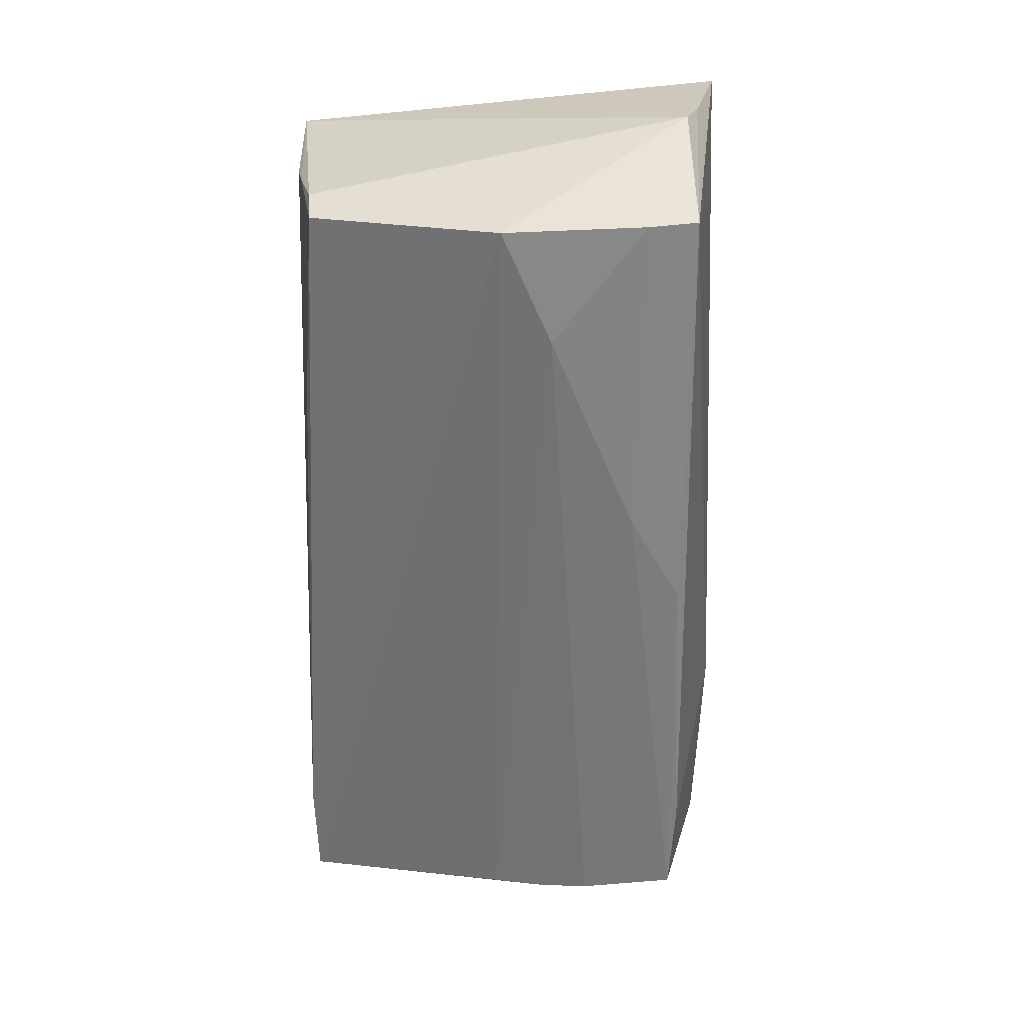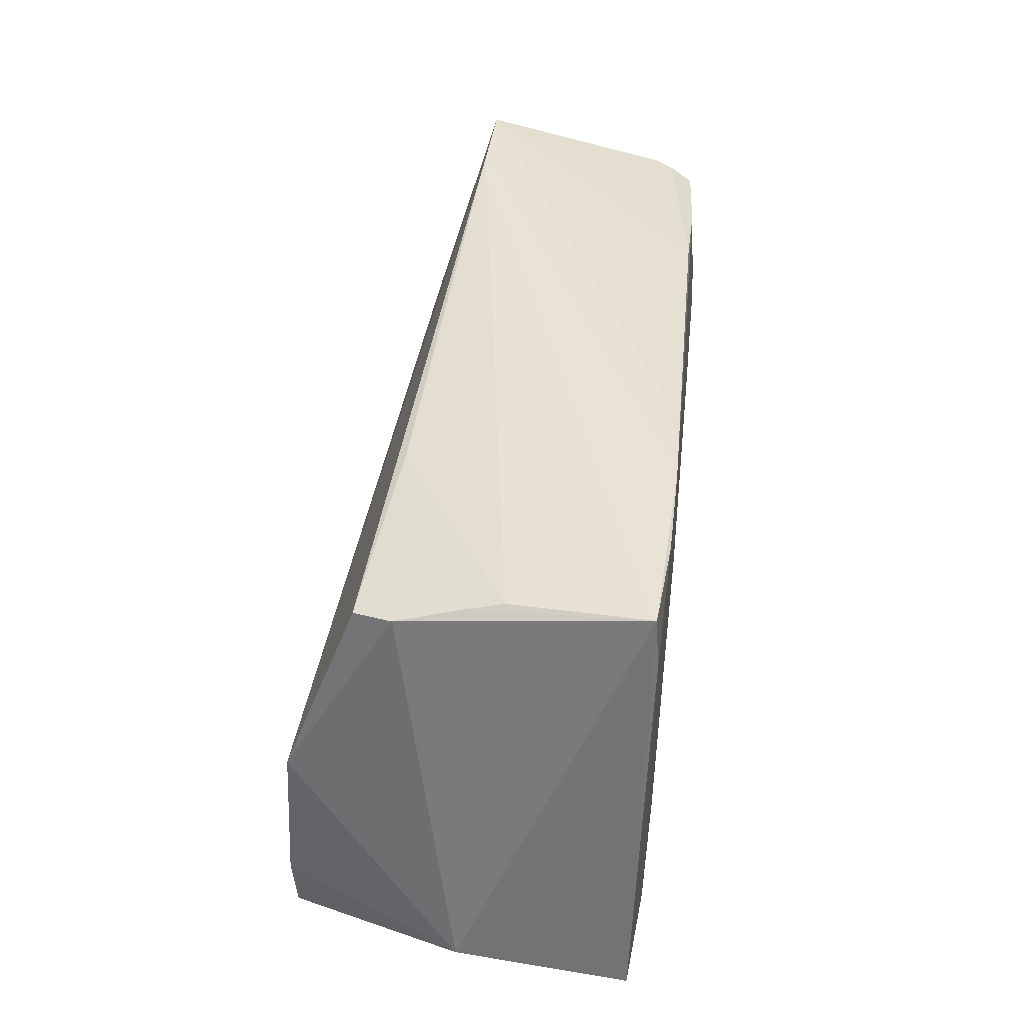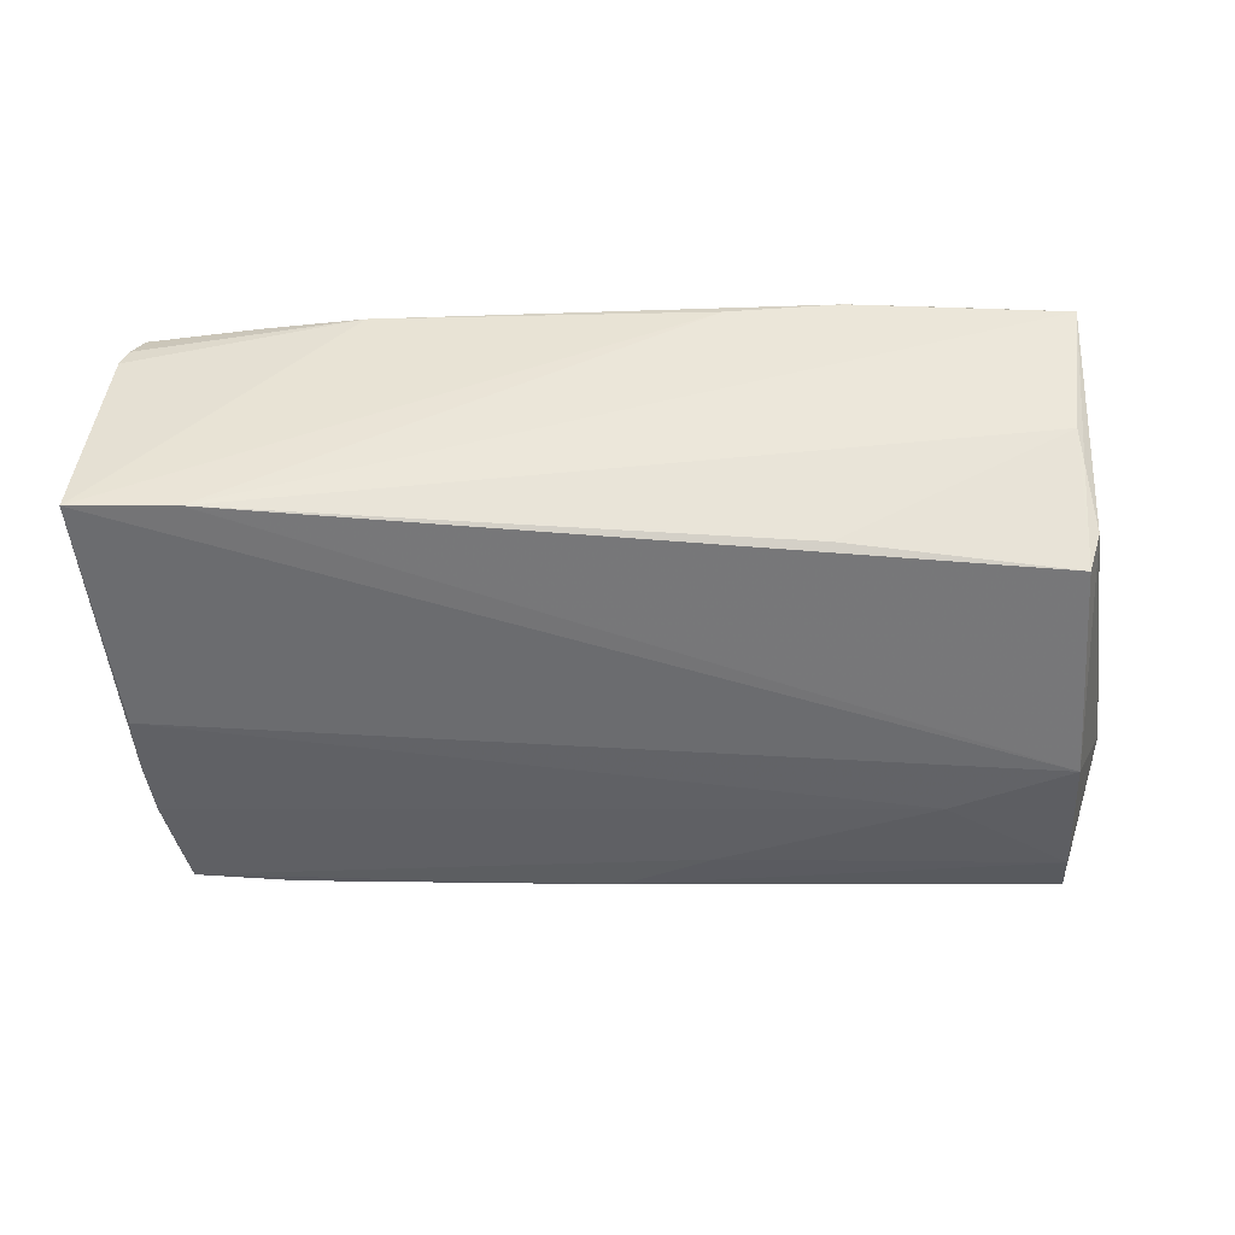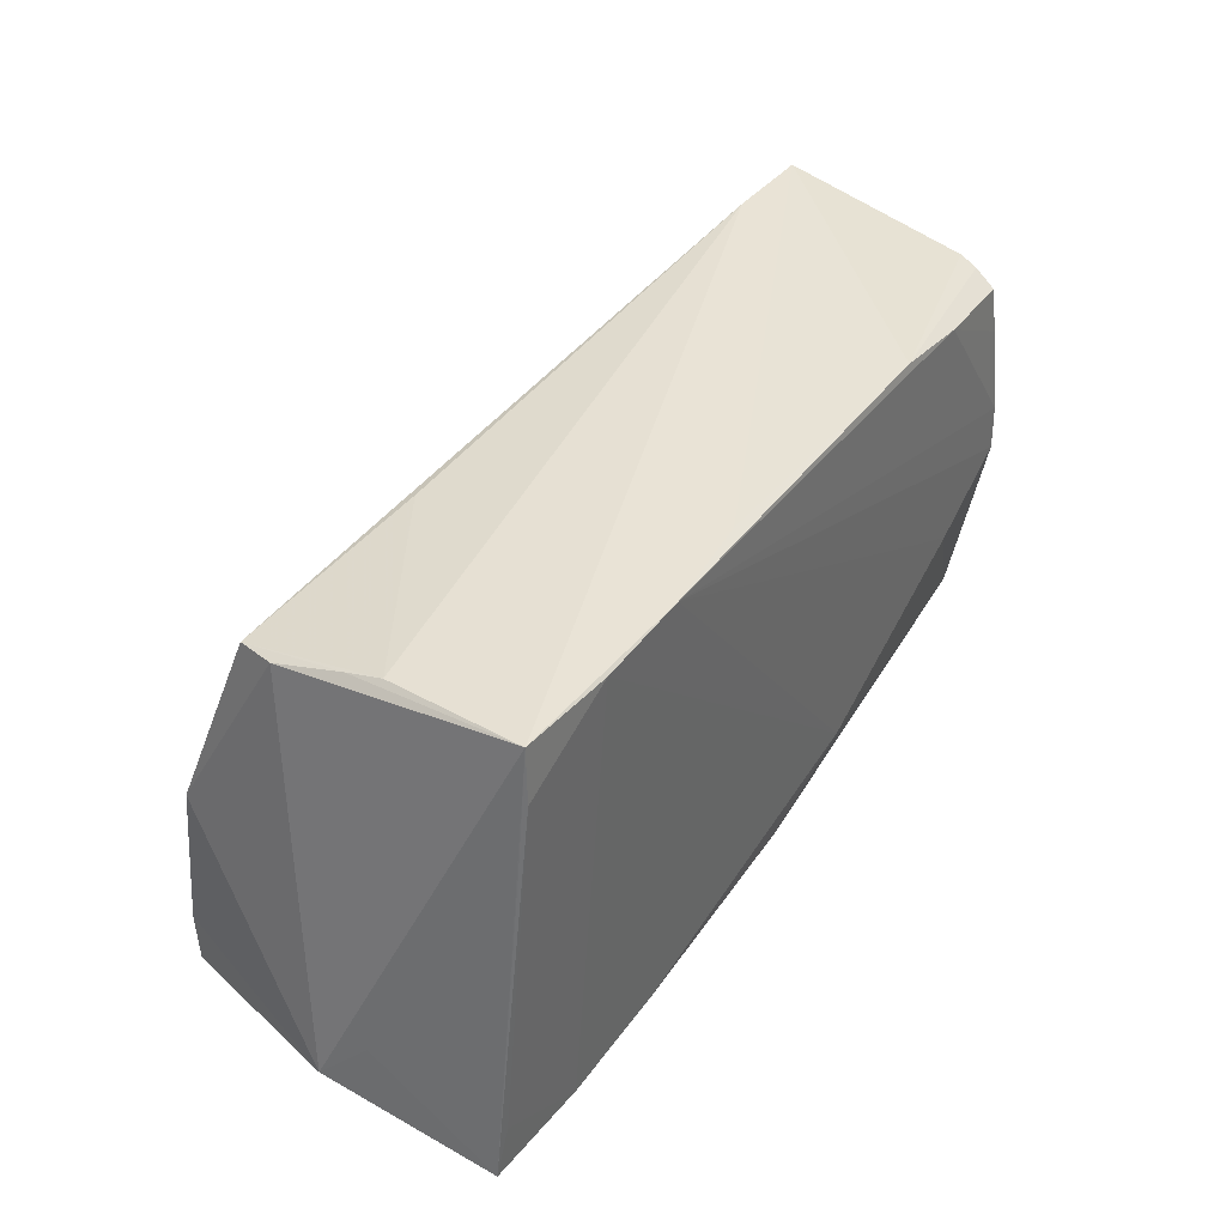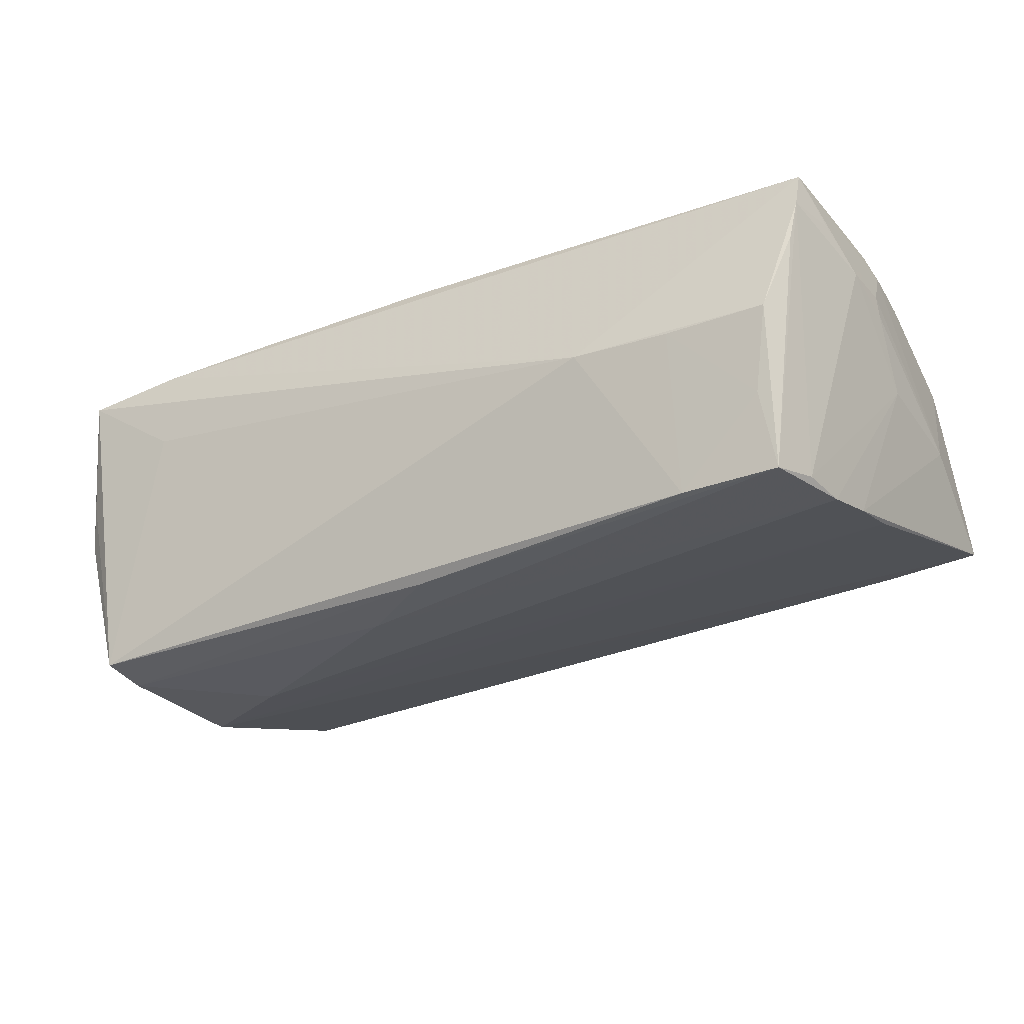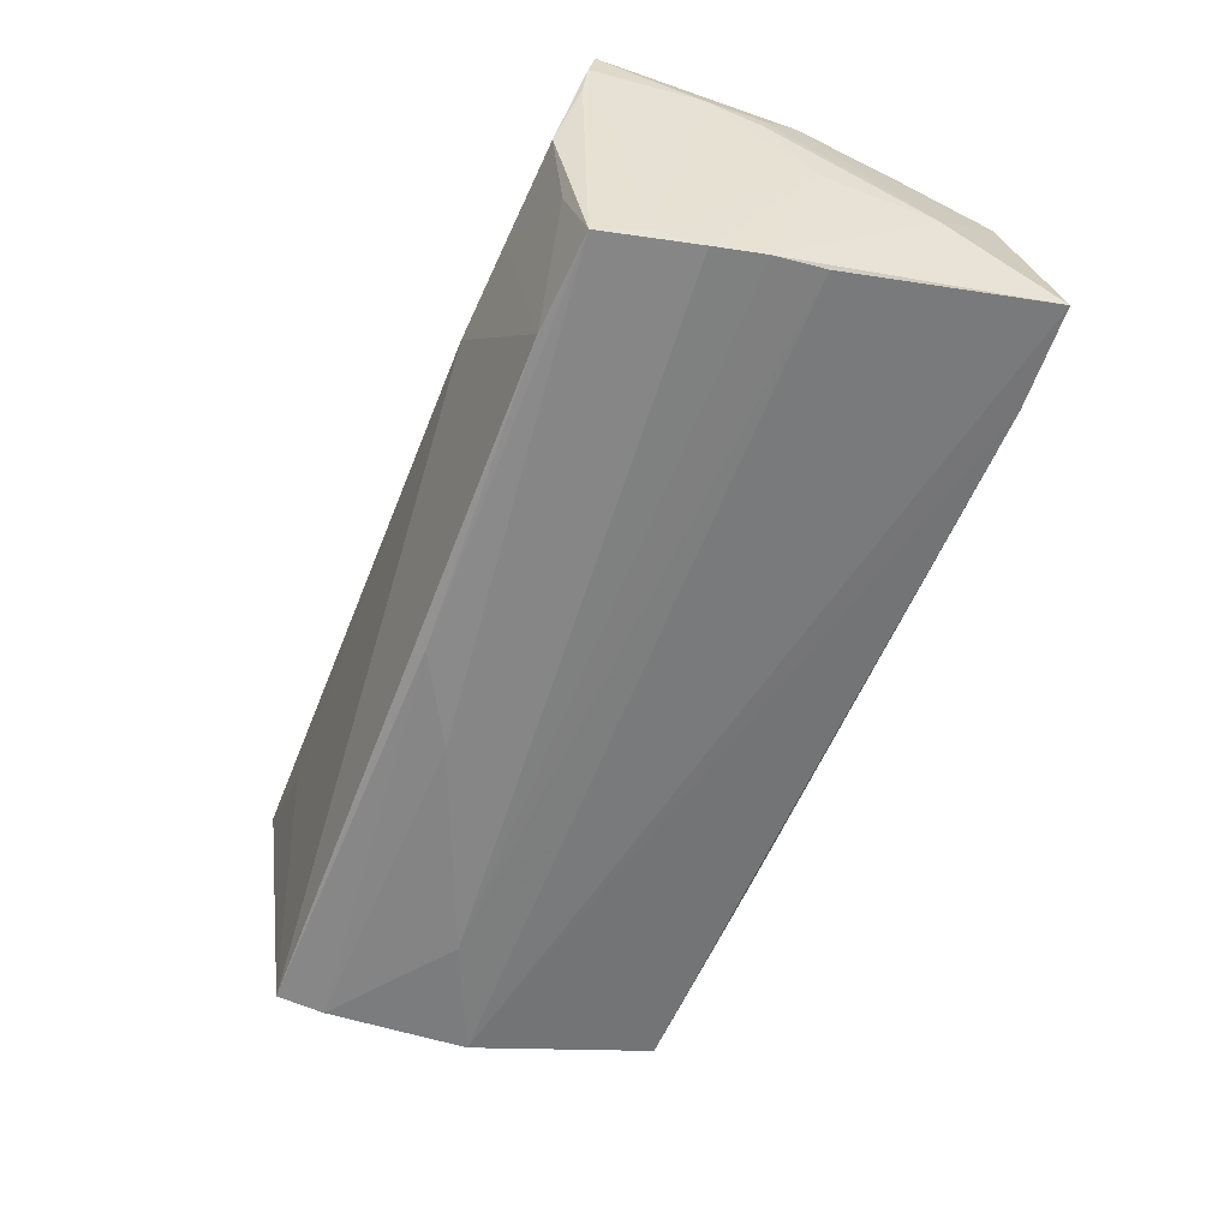
<metadata>
{"format":"obj","ext":"obj","renderer":"f3d","projection":"perspective","resolution":1024,"background":"white","views":[{"elev":-59.4,"azim":-90.8,"up":"+Z"},{"elev":40.7,"azim":-83.1,"up":"+Y"},{"elev":52.8,"azim":-178.0,"up":"+Y"},{"elev":39.9,"azim":-58.0,"up":"+Y"},{"elev":-32.3,"azim":29.7,"up":"+Z"},{"elev":-62.9,"azim":67.3,"up":"+Z"}]}
</metadata>
<code>
v 0.0566 0.01615 0.02179
v -0.05188 0.02322 0.023
v -0.01227 -0.01582 -0.02334
v 0.03929 -0.02972 -0.002053
v 0.05774 -0.002168 0.02286
v -0.05053 0.02661 -0.01233
v 0.04969 -0.02681 -0.01294
v 0.05909 0.02953 -0.009558
v -0.01131 0.02934 0.02192
v 0.02979 0.02651 0.0221
v -0.001228 -0.02241 -0.02323
v 0.05612 -0.02747 0.008491
v -0.0563 -0.02126 0.02209
v -0.02507 0.02958 0.02334
v -0.05065 0.02882 0.000865
v 0.05052 -0.02403 -0.02267
v -0.02866 -0.02667 0.02312
v -0.06033 -0.02212 9.768e-05
v 0.06031 -0.006845 0.008163
v -0.03828 0.0295 0.02334
v 0.05326 -0.01175 -0.02127
v 0.05696 0.02418 0.01817
v -0.03823 -0.004471 -0.02266
v -0.05825 -0.02743 0.02185
v 0.02638 -0.03016 -0.001202
v 0.05584 0.02263 0.02125
v 0.05237 -0.02931 -0.002215
v 0.05988 -0.0139 0.01048
v -0.0589 -0.01604 0.006022
v -0.05249 0.002132 -0.02144
v -0.05181 0.02701 -0.00751
v 0.0444 -0.008513 0.02307
v -0.05298 0.01639 0.02248
v 0.05953 -0.0004582 -0.0001851
v 0.04226 0.0244 0.02214
v 0.05779 -0.02669 0.01835
v 0.0578 0.003992 0.02267
v 0.05442 -0.005142 -0.01972
v 0.04603 0.03016 -0.009599
v -0.0538 -0.01612 -0.02213
v 0.06013 -0.006877 0.01139
v -0.05938 -0.02397 0.006136
v 0.05917 -0.001562 0.01851
v -0.04435 -0.02726 0.0114
v 0.05489 0.00152 -0.01818
v 0.06033 0.01389 -0.001917
v 0.05774 0.02486 0.01563
v 0.03803 -0.02468 -0.02271
v -0.02309 0.02816 -0.01049
v 0.05828 0.02286 -0.01121
v -0.05009 0.02962 0.005272
v 0.05242 -0.01792 -0.02118
v 0.05729 -0.0273 0.01378
v 0.001075 -0.02602 0.02273
v -0.0542 -0.02223 -0.02143
v -0.05138 0.03016 0.02252
v 0.05879 -0.02055 0.01409
v 0.01552 -0.02029 0.02334
v -0.04432 -0.02726 0.02285
v 0.05766 0.01058 0.02196
f 18 56 31
f 39 51 56
f 8 39 9
f 29 56 18
f 18 24 29
f 29 24 56
f 56 24 33
f 6 39 30
f 30 39 8
f 18 31 30
f 30 31 6
f 42 24 18
f 18 55 42
f 42 55 24
f 59 24 25
f 25 36 59
f 6 31 15
f 15 51 6
f 15 31 56
f 56 51 15
f 6 51 49
f 49 39 6
f 51 39 49
f 19 46 41
f 41 28 19
f 41 36 28
f 34 46 19
f 38 46 34
f 19 28 34
f 50 38 8
f 8 46 50
f 50 46 38
f 13 24 59
f 16 11 3
f 48 11 16
f 55 11 48
f 48 25 55
f 8 38 45
f 45 30 8
f 45 38 23
f 23 30 45
f 52 34 28
f 28 36 57
f 16 12 27
f 24 55 44
f 44 25 24
f 55 25 44
f 47 46 8
f 14 39 56
f 14 9 39
f 40 11 55
f 40 3 11
f 23 3 40
f 40 30 23
f 40 55 18
f 18 30 40
f 21 52 16
f 23 38 21
f 38 34 21
f 34 52 21
f 21 3 23
f 16 3 21
f 36 25 53
f 25 27 53
f 53 27 12
f 53 57 36
f 28 57 53
f 53 52 28
f 53 12 16
f 16 52 53
f 7 48 16
f 16 27 7
f 36 41 43
f 43 5 36
f 43 41 46
f 46 47 43
f 56 33 2
f 2 13 59
f 2 33 24
f 24 13 2
f 4 27 25
f 4 7 27
f 25 48 4
f 48 7 4
f 22 47 10
f 10 47 8
f 9 14 10
f 8 9 10
f 22 26 60
f 60 47 22
f 60 43 47
f 59 36 54
f 36 58 54
f 36 5 32
f 32 58 36
f 5 14 32
f 14 58 32
f 59 54 17
f 17 54 58
f 35 26 22
f 22 10 35
f 35 10 14
f 20 14 56
f 56 2 20
f 20 58 14
f 20 17 58
f 20 2 59
f 59 17 20
f 5 43 37
f 43 60 37
f 37 14 5
f 37 35 14
f 26 35 1
f 35 37 1
f 1 60 26
f 1 37 60

</code>
